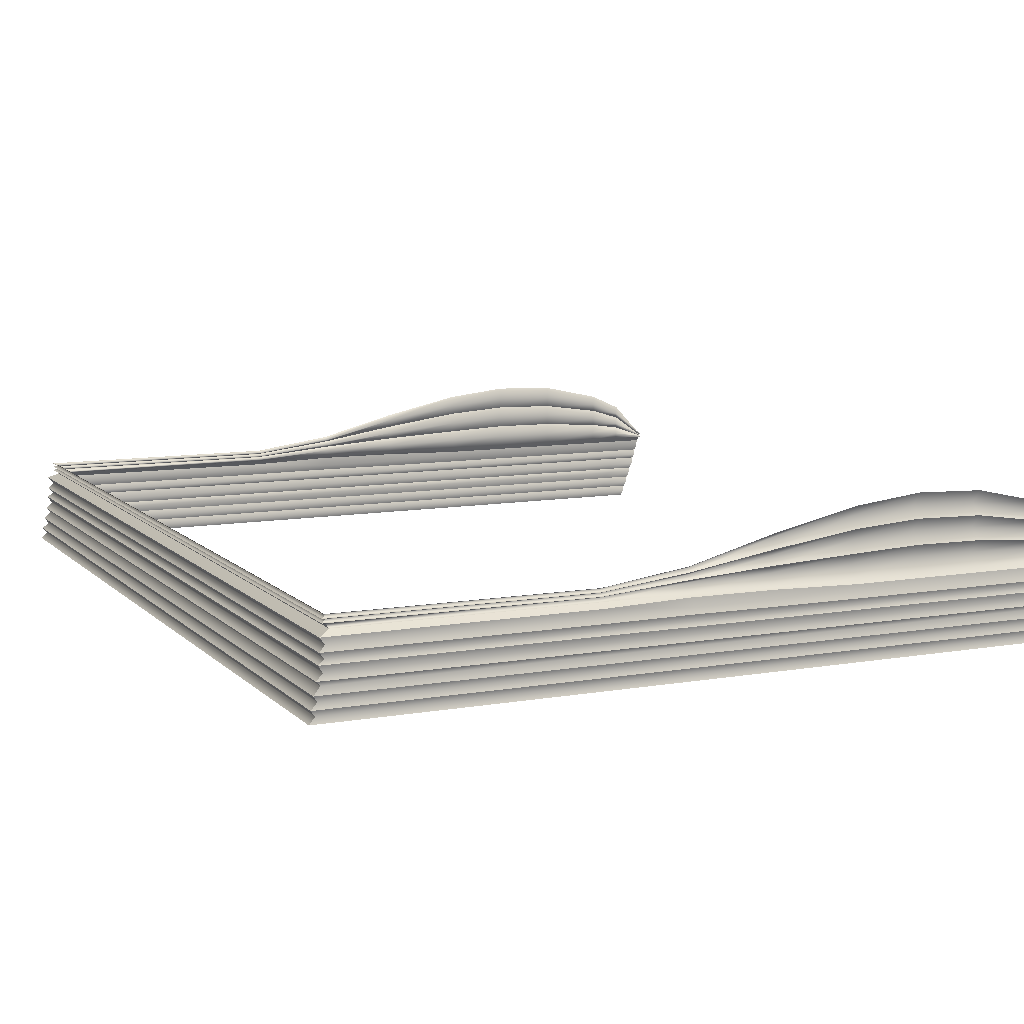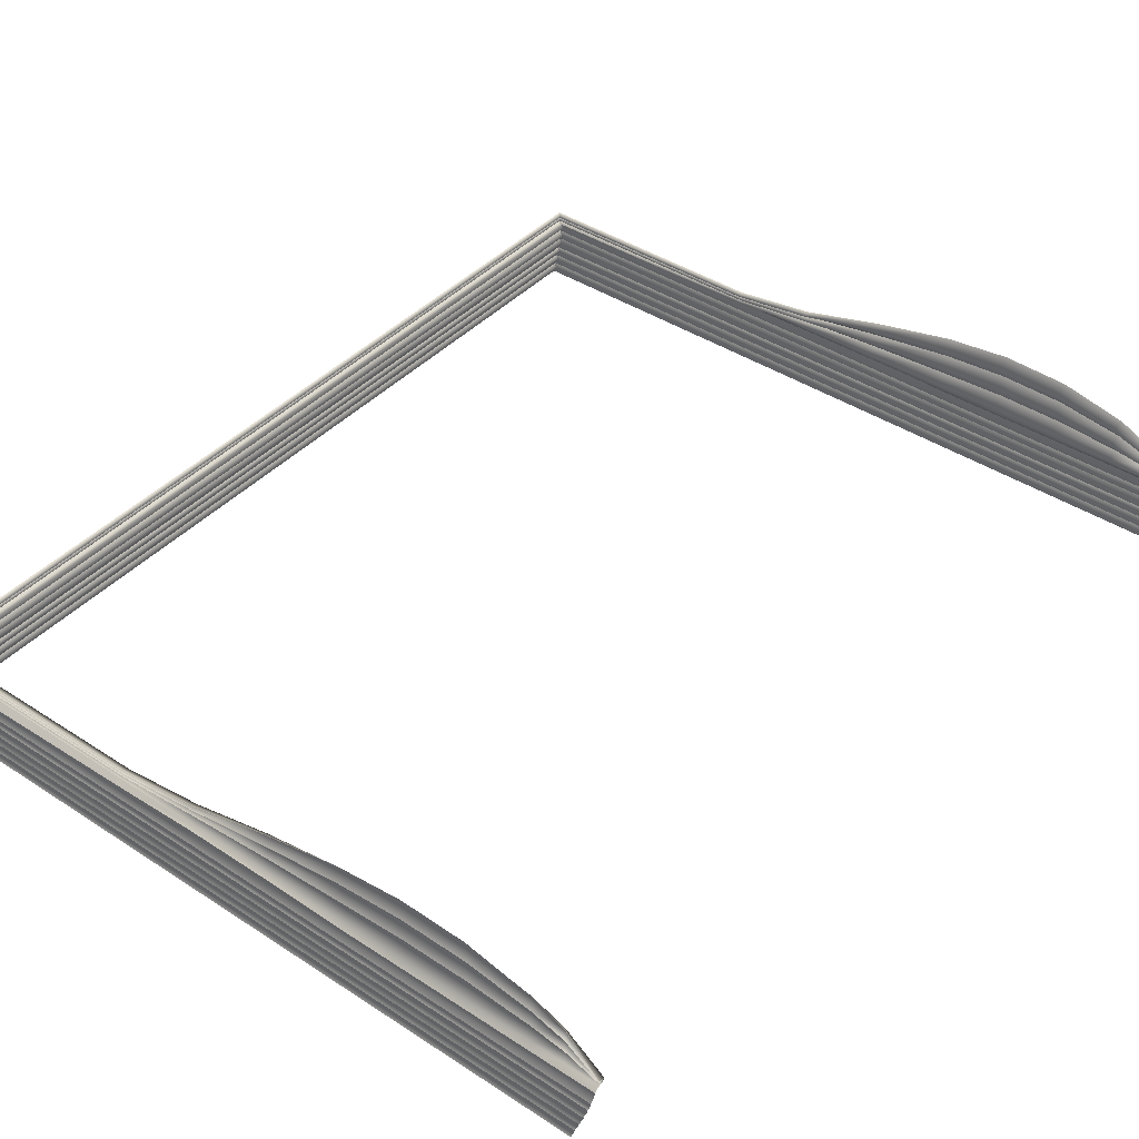
<metadata>
{"format":"obj","ext":"obj","renderer":"f3d","projection":"perspective","resolution":1024,"background":"white","views":[{"elev":9.6,"azim":155.3,"up":"+Z"},{"elev":41.1,"azim":-141.5,"up":"+Z"}]}
</metadata>
<code>
o MeshBook_18_0_GeomSubset_1
v 0.1354 -0.1638 -0.03164
v 0.1354 -0.1638 -0.02735
v 0.1354 0.1638 -0.02735
v 0.1354 0.1638 -0.03164
v -0.1323 -0.1638 -0.02276
v -0.1342 -0.1638 -0.01293
v -0.1342 0.1638 -0.01293
v -0.1323 0.1638 -0.02276
v -0.136 -0.1638 -0.02358
v -0.1383 -0.1638 -0.01374
v -0.136 0.1638 -0.02358
v -0.1383 0.1638 -0.01374
v -0.1299 -0.1638 -0.03164
v -0.1321 -0.1638 -0.02999
v -0.1276 -0.1638 -0.02735
v -0.1302 -0.1638 -0.02607
v -0.1276 0.1638 -0.02735
v -0.1302 0.1638 -0.02607
v -0.1299 0.1638 -0.03164
v -0.1321 0.1638 -0.02999
v -0.1305 -0.1621 -0.03049
v -0.1314 -0.1621 -0.02999
v -0.1314 0.1621 -0.02999
v -0.1305 0.1621 -0.03049
v -0.1292 -0.1621 -0.02808
v -0.1301 -0.1621 -0.0276
v -0.1292 0.1621 -0.02808
v -0.1301 0.1621 -0.0276
v -0.1347 -0.1638 -0.003767
v -0.1358 -0.1632 -0.002422
v -0.1347 0.1638 -0.003767
v -0.1358 0.1632 -0.002422
v -0.139 0.1638 -0.003767
v -0.1381 0.1632 -0.002422
v -0.139 -0.1638 -0.003767
v -0.1381 -0.1632 -0.002422
v -0.1308 -0.1615 -0.02849
v 0.1346 -0.1615 -0.02849
v 0.1346 0.1615 -0.02849
v -0.1338 -0.1615 -0.02034
v 0.1332 0.1615 -0.02034
v 0.1332 -0.1615 -0.02034
v -0.1367 -0.1615 -0.01172
v 0.1315 0.1615 -0.01172
v 0.1315 -0.1615 -0.01172
v 0.1325 -0.1607 -0.02645
v -0.1315 -0.1607 -0.02645
v 0.1325 0.1607 -0.02645
v 0.134 -0.1615 -0.02441
v -0.1322 -0.1615 -0.02441
v 0.134 0.1615 -0.02441
v 0.1317 -0.1607 -0.02237
v -0.133 -0.1607 -0.02237
v 0.1317 0.1607 -0.02237
v 0.1307 -0.1607 -0.01783
v -0.1346 -0.1607 -0.01783
v 0.1307 0.1607 -0.01783
v 0.1323 -0.1615 -0.01626
v -0.1352 -0.1615 -0.01627
v 0.1323 0.1615 -0.01626
v 0.13 -0.1607 -0.01423
v -0.1359 -0.1607 -0.01423
v 0.13 0.1607 -0.01423
v 0.1294 -0.1607 -0.01015
v -0.1371 -0.1607 -0.01015
v 0.1294 0.1607 -0.01015
v 0.1312 -0.1615 -0.008117
v -0.1376 -0.1615 -0.008117
v 0.1312 0.1615 -0.008117
v 0.1292 -0.1607 -0.00608
v -0.1381 -0.1607 -0.00608
v 0.1292 0.1607 -0.00608
v 0.1311 0.1615 -0.003764
v 0.1311 -0.1615 -0.003764
v -0.1384 -0.1606 -0.003764
v -0.04238 -0.1615 -0.02849
v -0.04354 -0.1607 -0.02645
v -0.04349 -0.1615 -0.02441
v -0.04471 -0.1607 -0.02237
v -0.04469 -0.1615 -0.02034
v -0.04569 -0.1607 -0.01783
v -0.04536 -0.1615 -0.01627
v -0.04631 -0.1607 -0.01423
v -0.04601 -0.1615 -0.01172
v -0.0468 -0.1607 -0.01015
v -0.04633 -0.1615 -0.008117
v -0.04708 -0.1607 -0.00608
v -0.04657 -0.1606 -0.003764
v 0.04609 -0.1615 -0.02849
v 0.04446 -0.1607 -0.02645
v 0.04524 -0.1615 -0.02441
v 0.04351 -0.1607 -0.02237
v 0.04423 -0.1615 -0.02034
v 0.04252 -0.1607 -0.01783
v 0.04346 -0.1615 -0.01627
v 0.04185 -0.1607 -0.01423
v 0.04275 -0.1615 -0.01172
v 0.04132 -0.1607 -0.01015
v 0.04242 -0.1615 -0.008117
v 0.04108 -0.1607 -0.00608
v 0.04226 -0.1606 -0.003764
v 0.01265 -0.1606 -0.002848
v 0.01169 -0.1607 -0.00608
v 0.01284 -0.1615 -0.007961
v 0.01194 -0.1607 -0.01014
v 0.01316 -0.1615 -0.01172
v 0.01246 -0.1607 -0.01423
v 0.01385 -0.1615 -0.01627
v 0.01312 -0.1607 -0.01783
v 0.01459 -0.1615 -0.02034
v 0.0141 -0.1607 -0.02237
v 0.01566 -0.1615 -0.02441
v 0.01512 -0.1607 -0.02645
v 0.0166 -0.1615 -0.02849
v -0.01696 -0.1606 -0.003001
v -0.01769 -0.1607 -0.00608
v -0.01674 -0.1615 -0.008095
v -0.01743 -0.1607 -0.01015
v -0.01642 -0.1615 -0.01172
v -0.01692 -0.1607 -0.01423
v -0.01576 -0.1615 -0.01627
v -0.01629 -0.1607 -0.01783
v -0.01505 -0.1615 -0.02034
v -0.0153 -0.1607 -0.02237
v -0.01392 -0.1615 -0.02441
v -0.01421 -0.1607 -0.02645
v -0.01289 -0.1615 -0.02849
v -0.06953 -0.1606 -0.003764
v -0.06983 -0.1607 -0.00608
v -0.06916 -0.1615 -0.008117
v -0.06938 -0.1607 -0.01015
v -0.06868 -0.1615 -0.01172
v -0.06871 -0.1607 -0.01423
v -0.06782 -0.1615 -0.01627
v -0.06793 -0.1607 -0.01783
v -0.06696 -0.1615 -0.02034
v -0.06677 -0.1607 -0.02237
v -0.06568 -0.1615 -0.02441
v -0.06554 -0.1607 -0.02645
v -0.0645 -0.1615 -0.02849
v -0.0925 -0.1606 -0.003764
v -0.09259 -0.1607 -0.00608
v -0.09199 -0.1615 -0.008117
v -0.09196 -0.1607 -0.01015
v -0.09134 -0.1615 -0.01172
v -0.0911 -0.1607 -0.01423
v -0.09028 -0.1615 -0.01627
v -0.09016 -0.1607 -0.01783
v -0.08923 -0.1615 -0.02034
v -0.08883 -0.1607 -0.02237
v -0.08786 -0.1615 -0.02441
v -0.08754 -0.1607 -0.02645
v -0.08661 -0.1615 -0.02849
v -0.1155 -0.1606 -0.003764
v -0.1153 -0.1607 -0.00608
v -0.1148 -0.1615 -0.008117
v -0.1145 -0.1607 -0.01015
v -0.114 -0.1615 -0.01172
v -0.1135 -0.1607 -0.01423
v -0.1127 -0.1615 -0.01627
v -0.1124 -0.1607 -0.01783
v -0.1115 -0.1615 -0.02034
v -0.1109 -0.1607 -0.02237
v -0.11 -0.1615 -0.02441
v -0.1095 -0.1607 -0.02645
v -0.1087 -0.1615 -0.02849
v 0.1294 0.159 0.002221
v 0.04226 0.159 0.002221
v 0.1294 -0.159 0.002221
v 0.04226 -0.159 0.002221
v -0.1155 0.159 0.01734
v -0.1386 0.159 -0.000509
v -0.1155 -0.159 0.01734
v -0.1386 -0.159 -0.000509
v -0.01696 0.159 0.01419
v -0.04657 0.159 0.02081
v -0.01696 -0.159 0.01419
v -0.04657 -0.159 0.02068
v 0.01265 0.159 0.006328
v 0.01265 -0.159 0.006328
v -0.06953 0.159 0.024
v -0.06953 -0.159 0.02324
v -0.0925 0.159 0.02242
v -0.0925 -0.159 0.02242
v 0.1273 0.159 -0.002048
v 0.1273 -0.159 -0.002048
v 0.04226 -0.159 -0.002048
v -0.1386 -0.159 -0.002048
v -0.1155 -0.159 -0.002048
v -0.04657 -0.159 -0.002048
v -0.01696 -0.159 -0.002048
v 0.01265 -0.159 -0.002048
v -0.06953 -0.159 -0.002048
v -0.0925 -0.159 -0.002048
v -0.127 0.159 0.01197
v -0.127 -0.159 0.01197
v -0.127 -0.159 -0.002048
v -0.1269 -0.1606 -0.003764
v -0.1267 -0.1607 -0.00608
v -0.1262 -0.1615 -0.008117
v -0.1258 -0.1607 -0.01015
v -0.1253 -0.1615 -0.01172
v -0.1247 -0.1607 -0.01423
v -0.124 -0.1615 -0.01627
v -0.1235 -0.1607 -0.01783
v -0.1226 -0.1615 -0.02034
v -0.1219 -0.1607 -0.02237
v -0.1211 -0.1615 -0.02441
v -0.1205 -0.1607 -0.02645
v -0.1198 -0.1615 -0.02849
v -0.09132 -0.1568 0.01839
v -0.06866 -0.1568 0.01907
v -0.04601 -0.1568 0.01707
v -0.01679 -0.1568 0.01237
v 0.01243 -0.1568 0.005424
v 0.04164 -0.1568 0.001554
v 0.1276 -0.1568 0.001554
v 0.1276 0.1568 0.001554
v -0.1386 -0.1568 -0.000721
v -0.1254 -0.1568 0.009679
v -0.114 -0.1568 0.01415
v -0.0925 -0.159 0.01435
v -0.06953 -0.159 0.0149
v -0.04657 -0.159 0.0133
v -0.01696 -0.159 0.009191
v 0.01265 -0.159 0.004409
v 0.04226 -0.159 0.000887
v 0.1294 -0.159 0.000887
v 0.1294 0.159 0.000887
v -0.1386 -0.159 -0.000933
v -0.127 -0.159 0.007387
v -0.1155 -0.159 0.01097
v -0.09132 -0.1568 0.01032
v -0.06866 -0.1568 0.01073
v -0.04601 -0.1568 0.009435
v -0.01679 -0.1568 0.006751
v 0.01243 -0.1568 0.003297
v 0.04164 -0.1568 0.000219
v 0.1276 -0.1568 0.000219
v 0.1276 0.1568 0.000219
v -0.1386 -0.1568 -0.001146
v -0.1254 -0.1568 0.005094
v -0.114 -0.1568 0.00778
v -0.0925 -0.159 0.006285
v -0.06953 -0.159 0.006557
v -0.04657 -0.159 0.005573
v -0.01696 -0.159 0.004111
v 0.01265 -0.159 0.002108
v 0.04226 -0.159 -0.000448
v 0.1294 -0.159 -0.000448
v 0.1294 0.159 -0.000448
v -0.1386 -0.159 -0.001358
v -0.127 -0.159 0.002802
v -0.1155 -0.159 0.004592
v -0.09132 -0.1568 0.002251
v -0.06866 -0.1568 0.002387
v -0.04601 -0.1568 0.001811
v -0.01679 -0.1568 0.001396
v 0.01243 -0.1568 0.000866
v 0.04164 -0.1568 -0.001115
v 0.1276 -0.1568 -0.001115
v 0.1276 0.1568 -0.001115
v -0.1386 -0.1568 -0.00157
v -0.1254 -0.1568 0.00051
v -0.114 -0.1568 0.001405
v -0.1308 0.1615 -0.02849
v -0.1338 0.1615 -0.02034
v -0.1367 0.1615 -0.01172
v -0.1315 0.1607 -0.02645
v -0.1322 0.1615 -0.02441
v -0.133 0.1607 -0.02237
v -0.1346 0.1607 -0.01783
v -0.1352 0.1615 -0.01627
v -0.1359 0.1607 -0.01423
v -0.1371 0.1607 -0.01015
v -0.1376 0.1615 -0.008117
v -0.1381 0.1607 -0.00608
v -0.1384 0.1606 -0.003764
v -0.04238 0.1615 -0.02849
v -0.04354 0.1607 -0.02645
v -0.04349 0.1615 -0.02441
v -0.04471 0.1607 -0.02237
v -0.04469 0.1615 -0.02034
v -0.04569 0.1607 -0.01783
v -0.04536 0.1615 -0.01627
v -0.04631 0.1607 -0.01423
v -0.04601 0.1615 -0.01172
v -0.0468 0.1607 -0.01015
v -0.04633 0.1615 -0.008117
v -0.04708 0.1607 -0.00608
v -0.04657 0.1606 -0.003764
v 0.04609 0.1615 -0.02849
v 0.04446 0.1607 -0.02645
v 0.04524 0.1615 -0.02441
v 0.04351 0.1607 -0.02237
v 0.04423 0.1615 -0.02034
v 0.04252 0.1607 -0.01783
v 0.04346 0.1615 -0.01627
v 0.04185 0.1607 -0.01423
v 0.04275 0.1615 -0.01172
v 0.04132 0.1607 -0.01015
v 0.04242 0.1615 -0.008117
v 0.04108 0.1607 -0.00608
v 0.04226 0.1606 -0.003764
v 0.01265 0.1606 -0.002848
v 0.01169 0.1607 -0.00608
v 0.01284 0.1615 -0.007961
v 0.01194 0.1607 -0.01014
v 0.01316 0.1615 -0.01172
v 0.01246 0.1607 -0.01423
v 0.01385 0.1615 -0.01627
v 0.01312 0.1607 -0.01783
v 0.01459 0.1615 -0.02034
v 0.0141 0.1607 -0.02237
v 0.01566 0.1615 -0.02441
v 0.01512 0.1607 -0.02645
v 0.0166 0.1615 -0.02849
v -0.01696 0.1606 -0.003001
v -0.01769 0.1607 -0.00608
v -0.01674 0.1615 -0.008095
v -0.01743 0.1607 -0.01015
v -0.01642 0.1615 -0.01172
v -0.01692 0.1607 -0.01423
v -0.01576 0.1615 -0.01627
v -0.01629 0.1607 -0.01783
v -0.01505 0.1615 -0.02034
v -0.0153 0.1607 -0.02237
v -0.01392 0.1615 -0.02441
v -0.01421 0.1607 -0.02645
v -0.01289 0.1615 -0.02849
v -0.06953 0.1606 -0.003764
v -0.06983 0.1607 -0.00608
v -0.06916 0.1615 -0.008117
v -0.06938 0.1607 -0.01015
v -0.06868 0.1615 -0.01172
v -0.06871 0.1607 -0.01423
v -0.06782 0.1615 -0.01627
v -0.06793 0.1607 -0.01783
v -0.06696 0.1615 -0.02034
v -0.06677 0.1607 -0.02237
v -0.06568 0.1615 -0.02441
v -0.06554 0.1607 -0.02645
v -0.0645 0.1615 -0.02849
v -0.0925 0.1606 -0.003764
v -0.09259 0.1607 -0.00608
v -0.09199 0.1615 -0.008117
v -0.09196 0.1607 -0.01015
v -0.09134 0.1615 -0.01172
v -0.0911 0.1607 -0.01423
v -0.09028 0.1615 -0.01627
v -0.09016 0.1607 -0.01783
v -0.08923 0.1615 -0.02034
v -0.08883 0.1607 -0.02237
v -0.08786 0.1615 -0.02441
v -0.08754 0.1607 -0.02645
v -0.08661 0.1615 -0.02849
v -0.1155 0.1606 -0.003764
v -0.1153 0.1607 -0.00608
v -0.1148 0.1615 -0.008117
v -0.1145 0.1607 -0.01015
v -0.114 0.1615 -0.01172
v -0.1135 0.1607 -0.01423
v -0.1127 0.1615 -0.01627
v -0.1124 0.1607 -0.01783
v -0.1115 0.1615 -0.02034
v -0.1109 0.1607 -0.02237
v -0.11 0.1615 -0.02441
v -0.1095 0.1607 -0.02645
v -0.1087 0.1615 -0.02849
v 0.04226 0.159 0.002221
v -0.1155 0.159 0.01734
v -0.1386 0.159 -0.000509
v -0.01696 0.159 0.01419
v -0.04657 0.159 0.02068
v 0.01265 0.159 0.006328
v -0.06953 0.159 0.02324
v -0.0925 0.159 0.02242
v 0.04226 0.159 -0.002048
v -0.1386 0.159 -0.002048
v -0.1155 0.159 -0.002048
v -0.04657 0.159 -0.002048
v -0.01696 0.159 -0.002048
v 0.01265 0.159 -0.002048
v -0.06953 0.159 -0.002048
v -0.0925 0.159 -0.002048
v -0.127 0.159 0.01197
v -0.127 0.159 -0.002048
v -0.1269 0.1606 -0.003764
v -0.1267 0.1607 -0.00608
v -0.1262 0.1615 -0.008117
v -0.1258 0.1607 -0.01015
v -0.1253 0.1615 -0.01172
v -0.1247 0.1607 -0.01423
v -0.124 0.1615 -0.01627
v -0.1235 0.1607 -0.01783
v -0.1226 0.1615 -0.02034
v -0.1219 0.1607 -0.02237
v -0.1211 0.1615 -0.02441
v -0.1205 0.1607 -0.02645
v -0.1198 0.1615 -0.02849
v -0.09132 0.1568 0.01839
v -0.06866 0.1568 0.01907
v -0.04601 0.1568 0.01707
v -0.01679 0.1568 0.01237
v 0.01243 0.1568 0.005424
v 0.04164 0.1568 0.001554
v -0.1386 0.1568 -0.000721
v -0.1254 0.1568 0.009679
v -0.114 0.1568 0.01415
v -0.0925 0.159 0.01435
v -0.06953 0.159 0.0149
v -0.04657 0.159 0.0133
v -0.01696 0.159 0.009191
v 0.01265 0.159 0.004409
v 0.04226 0.159 0.000887
v -0.1386 0.159 -0.000933
v -0.127 0.159 0.007387
v -0.1155 0.159 0.01097
v -0.09132 0.1568 0.01032
v -0.06866 0.1568 0.01073
v -0.04601 0.1568 0.009435
v -0.01679 0.1568 0.006751
v 0.01243 0.1568 0.003297
v 0.04164 0.1568 0.000219
v 0.1276 0.1568 0.000219
v -0.1386 0.1568 -0.001146
v -0.1254 0.1568 0.005094
v -0.114 0.1568 0.00778
v -0.0925 0.159 0.006285
v -0.06953 0.159 0.006557
v -0.04657 0.159 0.005573
v -0.01696 0.159 0.004111
v 0.01265 0.159 0.002108
v 0.04226 0.159 -0.000448
v -0.1386 0.159 -0.001358
v -0.127 0.159 0.002802
v -0.1155 0.159 0.004592
v -0.09132 0.1568 0.002251
v -0.06866 0.1568 0.002387
v -0.04601 0.1568 0.001811
v -0.01679 0.1568 0.001396
v 0.01243 0.1568 0.000866
v 0.04164 0.1568 -0.001115
v -0.1386 0.1568 -0.00157
v -0.1254 0.1568 0.00051
v -0.114 0.1568 0.001405
f 42 52 54 41
f 93 92 52 42
f 45 61 63 44
f 97 96 61 45
f 74 70 72 73
f 101 100 70 74
f 90 89 38 46
f 46 38 39 48
f 91 90 46 49
f 49 46 48 51
f 92 91 49 52
f 52 49 51 54
f 94 93 42 55
f 55 42 41 57
f 95 94 55 58
f 58 55 57 60
f 96 95 58 61
f 61 58 60 63
f 98 97 45 64
f 64 45 44 66
f 99 98 64 67
f 67 64 66 69
f 100 99 67 70
f 70 67 69 72
f 47 37 210 209
f 50 47 209 208
f 53 50 208 207
f 40 53 207 206
f 56 40 206 205
f 59 56 205 204
f 62 59 204 203
f 43 62 203 202
f 65 43 202 201
f 68 65 201 200
f 71 68 200 199
f 75 71 199 198
f 77 76 127 126
f 78 77 126 125
f 79 78 125 124
f 80 79 124 123
f 81 80 123 122
f 82 81 122 121
f 83 82 121 120
f 84 83 120 119
f 85 84 119 118
f 86 85 118 117
f 87 86 117 116
f 88 87 116 115
f 103 100 101 102
f 104 99 100 103
f 105 98 99 104
f 106 97 98 105
f 107 96 97 106
f 108 95 96 107
f 109 94 95 108
f 110 93 94 109
f 111 92 93 110
f 112 91 92 111
f 113 90 91 112
f 114 89 90 113
f 116 103 102 115
f 117 104 103 116
f 118 105 104 117
f 119 106 105 118
f 120 107 106 119
f 121 108 107 120
f 122 109 108 121
f 123 110 109 122
f 124 111 110 123
f 125 112 111 124
f 126 113 112 125
f 127 114 113 126
f 129 87 88 128
f 130 86 87 129
f 131 85 86 130
f 132 84 85 131
f 133 83 84 132
f 134 82 83 133
f 135 81 82 134
f 136 80 81 135
f 137 79 80 136
f 138 78 79 137
f 139 77 78 138
f 140 76 77 139
f 142 129 128 141
f 143 130 129 142
f 144 131 130 143
f 145 132 131 144
f 146 133 132 145
f 147 134 133 146
f 148 135 134 147
f 149 136 135 148
f 150 137 136 149
f 151 138 137 150
f 152 139 138 151
f 153 140 139 152
f 155 142 141 154
f 156 143 142 155
f 157 144 143 156
f 158 145 144 157
f 159 146 145 158
f 160 147 146 159
f 161 148 147 160
f 162 149 148 161
f 163 150 149 162
f 164 151 150 163
f 165 152 151 164
f 166 153 152 165
f 185 262 261 186
f 186 261 260 187
f 197 264 263 188
f 191 258 257 190
f 187 260 259 192
f 192 259 258 191
f 190 257 256 193
f 193 256 255 194
f 194 255 265 189
f 73 185 186 74
f 74 186 187 101
f 198 197 188 75
f 115 191 190 88
f 101 187 192 102
f 102 192 191 115
f 88 190 193 128
f 128 193 194 141
f 141 194 189 154
f 189 265 264 197
f 154 189 197 198
f 199 155 154 198
f 200 156 155 199
f 201 157 156 200
f 202 158 157 201
f 203 159 158 202
f 204 160 159 203
f 205 161 160 204
f 206 162 161 205
f 207 163 162 206
f 208 164 163 207
f 209 165 164 208
f 210 166 165 209
f 212 182 184 211
f 213 178 182 212
f 214 177 178 213
f 215 180 177 214
f 216 170 180 215
f 217 169 170 216
f 218 167 169 217
f 220 196 174 219
f 221 173 196 220
f 211 184 173 221
f 223 212 211 222
f 224 213 212 223
f 225 214 213 224
f 226 215 214 225
f 227 216 215 226
f 228 217 216 227
f 229 218 217 228
f 231 220 219 230
f 232 221 220 231
f 222 211 221 232
f 234 223 222 233
f 235 224 223 234
f 236 225 224 235
f 237 226 225 236
f 238 227 226 237
f 239 228 227 238
f 240 229 228 239
f 242 231 230 241
f 243 232 231 242
f 233 222 232 243
f 245 234 233 244
f 246 235 234 245
f 247 236 235 246
f 248 237 236 247
f 249 238 237 248
f 250 239 238 249
f 251 240 239 250
f 253 242 241 252
f 254 243 242 253
f 244 233 243 254
f 256 245 244 255
f 257 246 245 256
f 258 247 246 257
f 259 248 247 258
f 260 249 248 259
f 261 250 249 260
f 262 251 250 261
f 264 253 252 263
f 265 254 253 264
f 255 244 254 265
f 296 41 54 295
f 300 44 63 299
f 304 73 72 303
f 293 48 39 292
f 294 51 48 293
f 295 54 51 294
f 297 57 41 296
f 298 60 57 297
f 299 63 60 298
f 301 66 44 300
f 302 69 66 301
f 303 72 69 302
f 269 399 400 266
f 270 398 399 269
f 271 397 398 270
f 267 396 397 271
f 272 395 396 267
f 273 394 395 272
f 274 393 394 273
f 268 392 393 274
f 275 391 392 268
f 276 390 391 275
f 277 389 390 276
f 278 388 389 277
f 280 329 330 279
f 281 328 329 280
f 282 327 328 281
f 283 326 327 282
f 284 325 326 283
f 285 324 325 284
f 286 323 324 285
f 287 322 323 286
f 288 321 322 287
f 289 320 321 288
f 290 319 320 289
f 291 318 319 290
f 306 305 304 303
f 307 306 303 302
f 308 307 302 301
f 309 308 301 300
f 310 309 300 299
f 311 310 299 298
f 312 311 298 297
f 313 312 297 296
f 314 313 296 295
f 315 314 295 294
f 316 315 294 293
f 317 316 293 292
f 319 318 305 306
f 320 319 306 307
f 321 320 307 308
f 322 321 308 309
f 323 322 309 310
f 324 323 310 311
f 325 324 311 312
f 326 325 312 313
f 327 326 313 314
f 328 327 314 315
f 329 328 315 316
f 330 329 316 317
f 332 331 291 290
f 333 332 290 289
f 334 333 289 288
f 335 334 288 287
f 336 335 287 286
f 337 336 286 285
f 338 337 285 284
f 339 338 284 283
f 340 339 283 282
f 341 340 282 281
f 342 341 281 280
f 343 342 280 279
f 345 344 331 332
f 346 345 332 333
f 347 346 333 334
f 348 347 334 335
f 349 348 335 336
f 350 349 336 337
f 351 350 337 338
f 352 351 338 339
f 353 352 339 340
f 354 353 340 341
f 355 354 341 342
f 356 355 342 343
f 358 357 344 345
f 359 358 345 346
f 360 359 346 347
f 361 360 347 348
f 362 361 348 349
f 363 362 349 350
f 364 363 350 351
f 365 364 351 352
f 366 365 352 353
f 367 366 353 354
f 368 367 354 355
f 369 368 355 356
f 185 378 443 262
f 387 379 444 445
f 382 381 440 441
f 378 383 442 443
f 383 382 441 442
f 381 384 439 440
f 384 385 438 439
f 385 380 446 438
f 73 304 378 185
f 388 278 379 387
f 318 291 381 382
f 304 305 383 378
f 305 318 382 383
f 291 331 384 381
f 331 344 385 384
f 344 357 380 385
f 380 387 445 446
f 357 388 387 380
f 389 388 357 358
f 390 389 358 359
f 391 390 359 360
f 392 391 360 361
f 393 392 361 362
f 394 393 362 363
f 395 394 363 364
f 396 395 364 365
f 397 396 365 366
f 398 397 366 367
f 399 398 367 368
f 400 399 368 369
f 402 401 377 376
f 403 402 376 374
f 404 403 374 373
f 405 404 373 375
f 406 405 375 370
f 218 406 370 167
f 408 407 372 386
f 409 408 386 371
f 401 409 371 377
f 411 410 401 402
f 412 411 402 403
f 413 412 403 404
f 414 413 404 405
f 415 414 405 406
f 229 415 406 218
f 417 416 407 408
f 418 417 408 409
f 410 418 409 401
f 420 419 410 411
f 421 420 411 412
f 422 421 412 413
f 423 422 413 414
f 424 423 414 415
f 425 424 415 229
f 427 426 416 417
f 428 427 417 418
f 419 428 418 410
f 430 429 419 420
f 431 430 420 421
f 432 431 421 422
f 433 432 422 423
f 434 433 423 424
f 251 434 424 425
f 436 435 426 427
f 437 436 427 428
f 429 437 428 419
f 439 438 429 430
f 440 439 430 431
f 441 440 431 432
f 442 441 432 433
f 443 442 433 434
f 262 443 434 251
f 445 444 435 436
f 446 445 436 437
f 438 446 437 429

</code>
